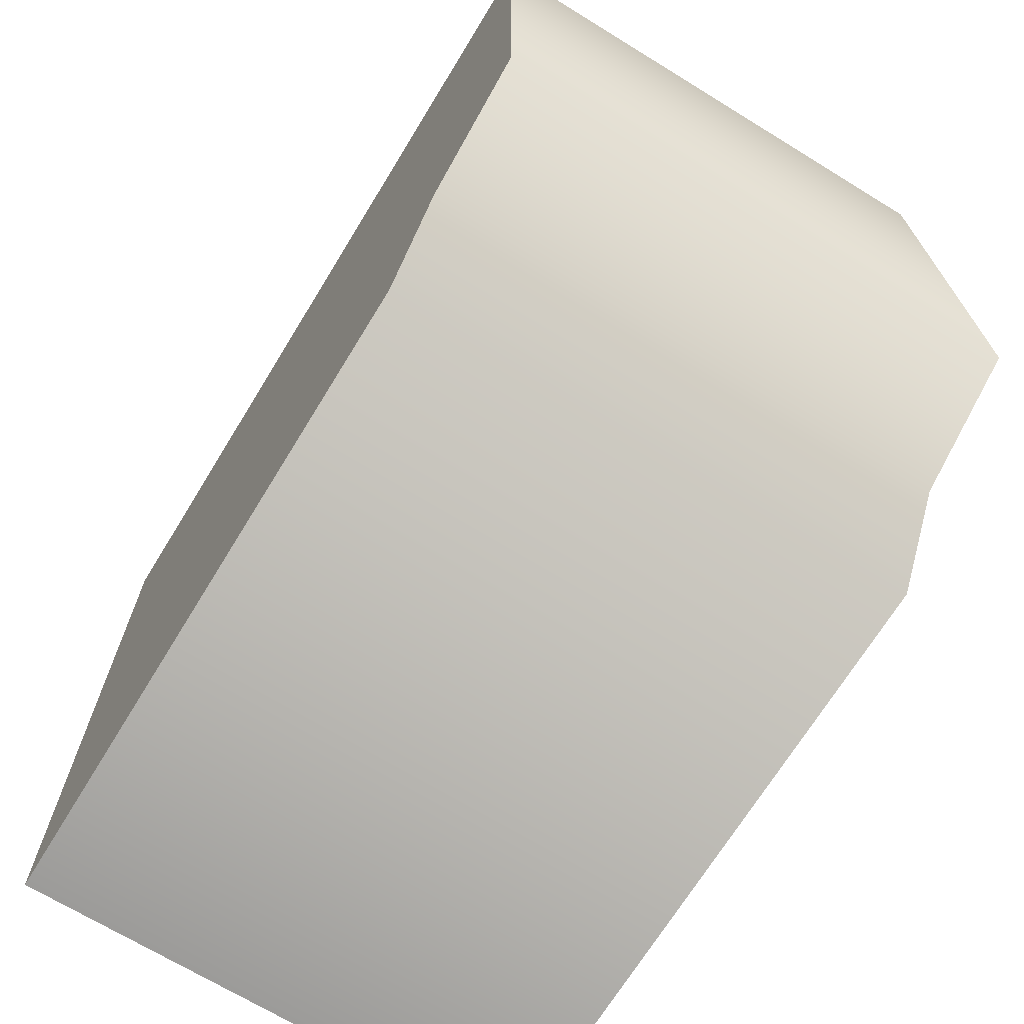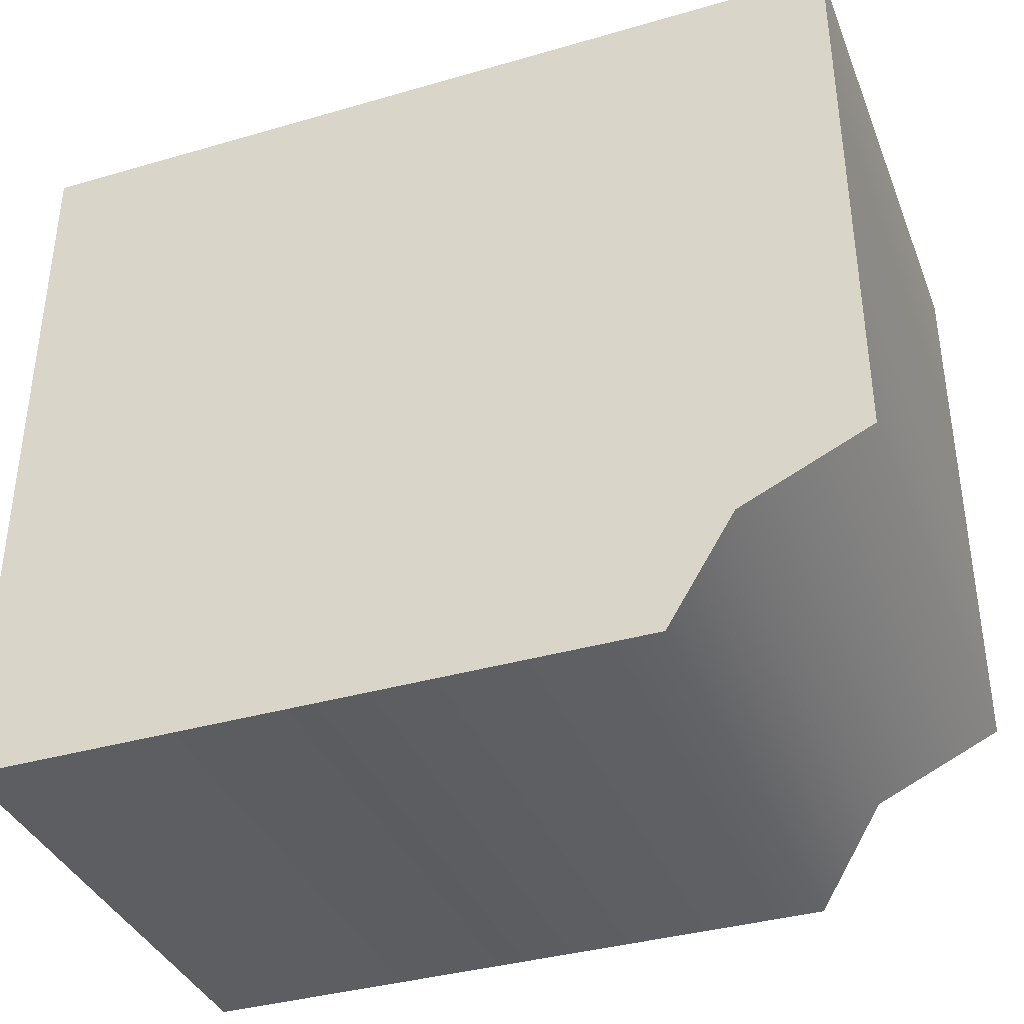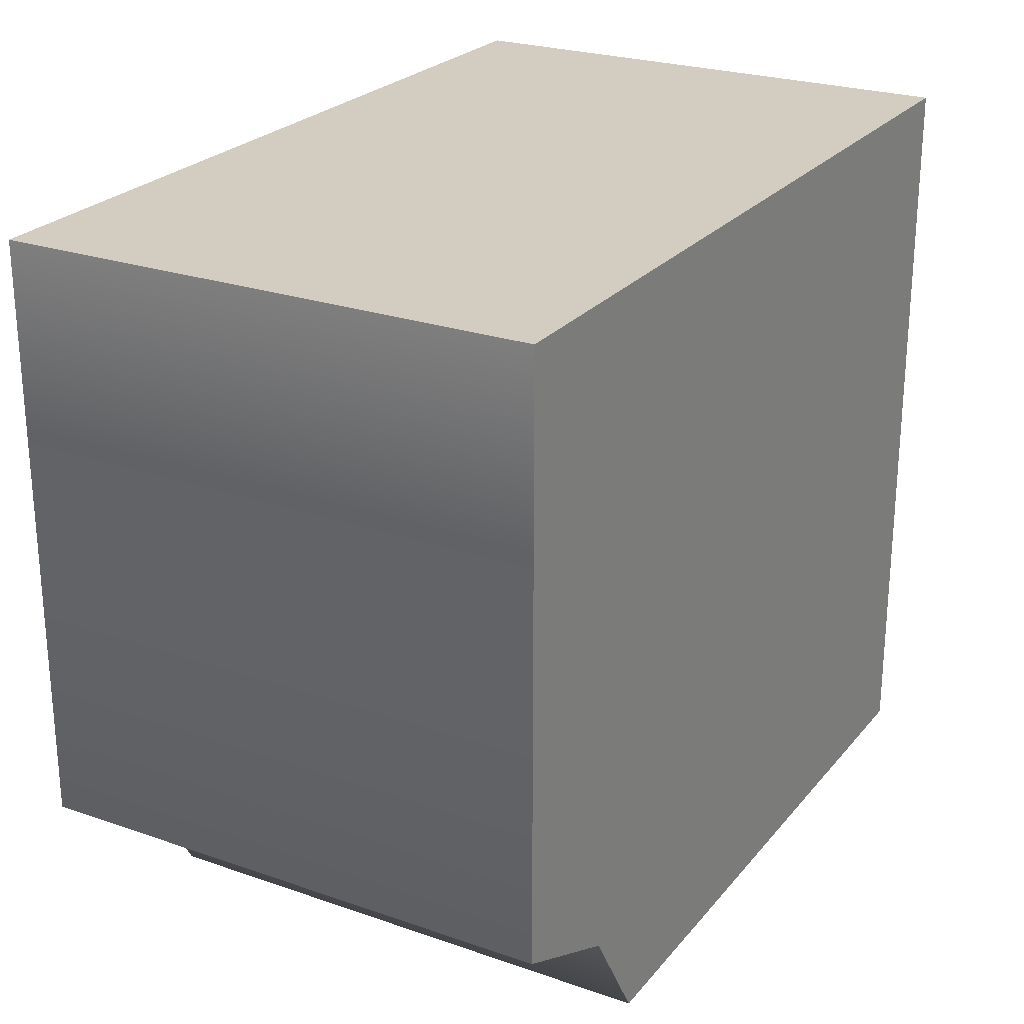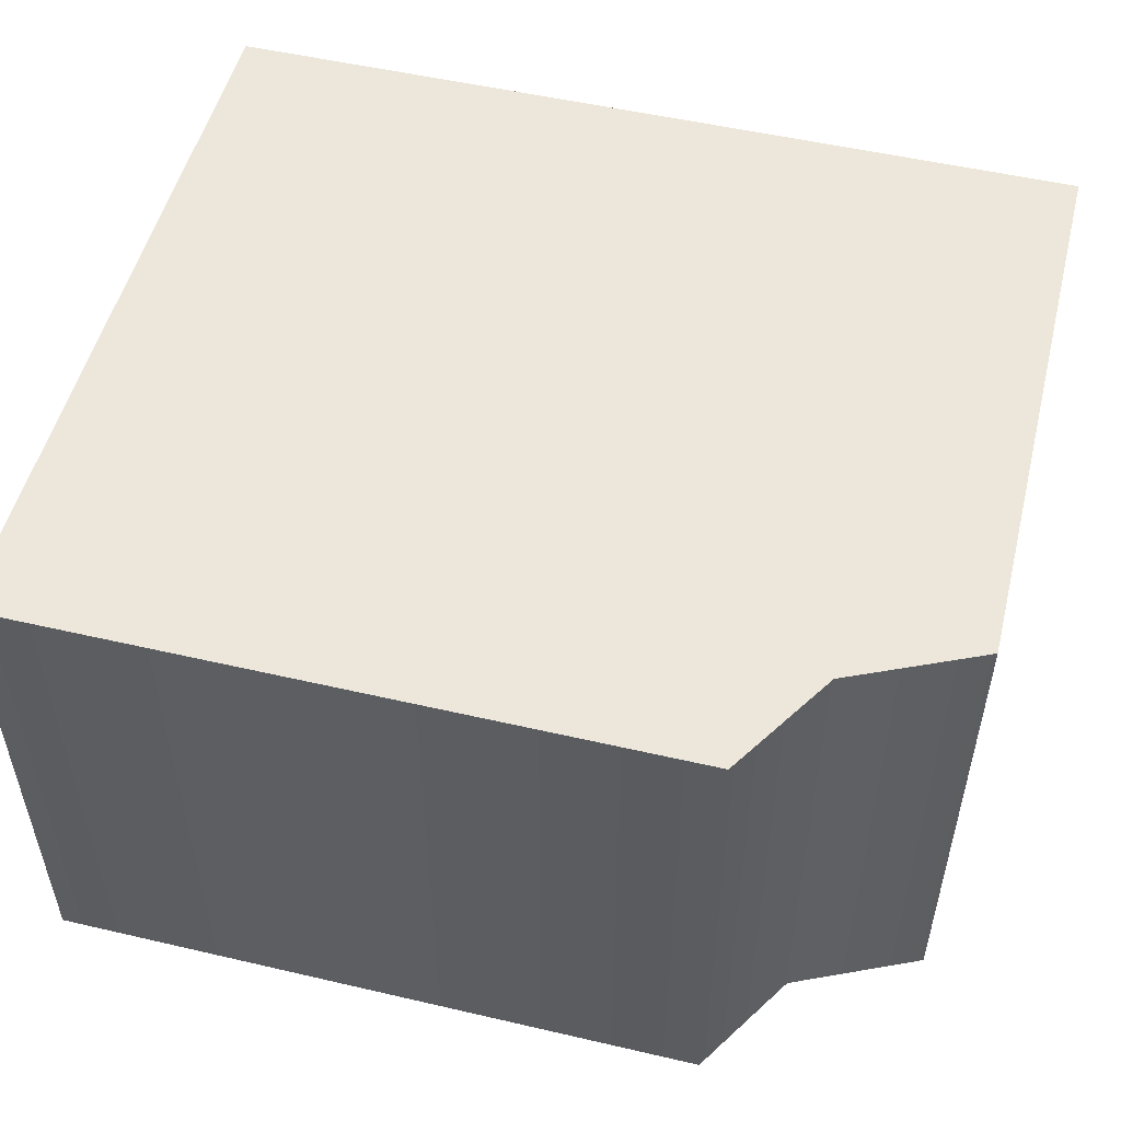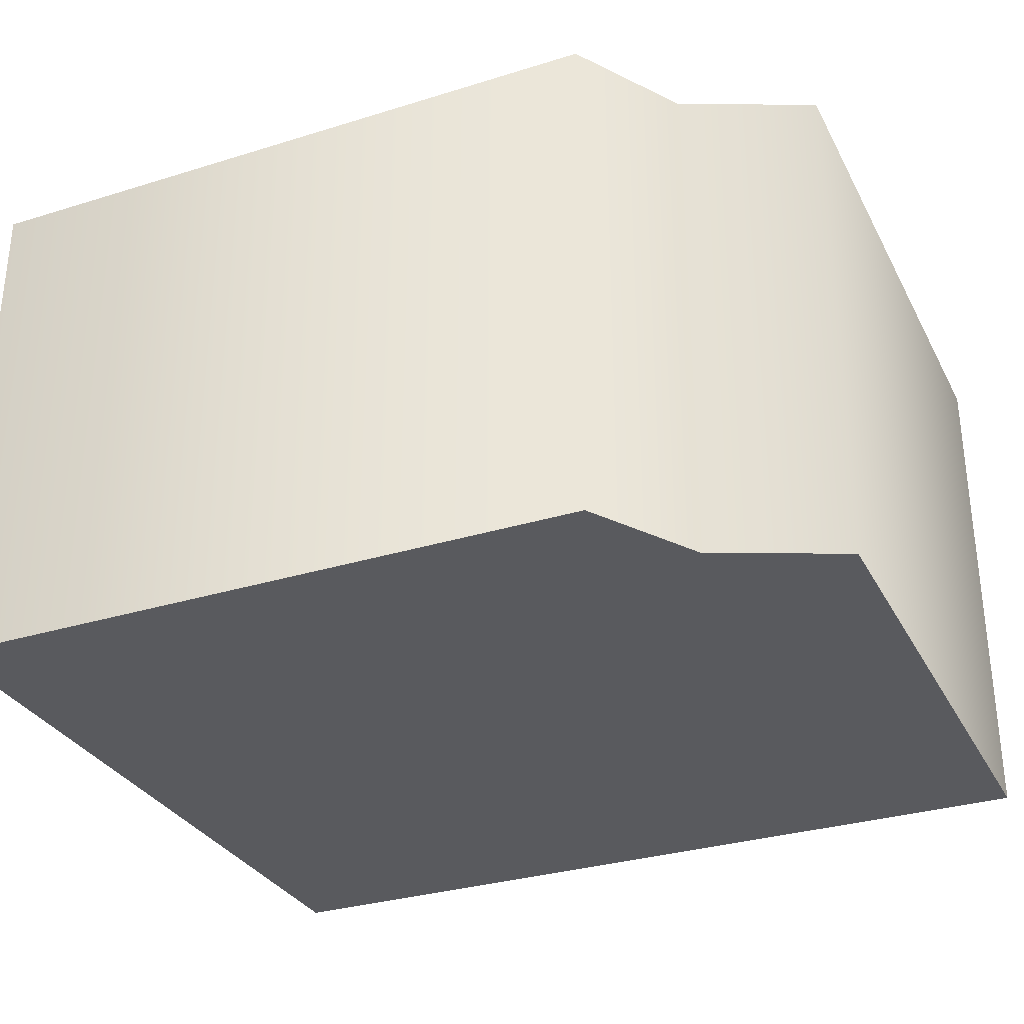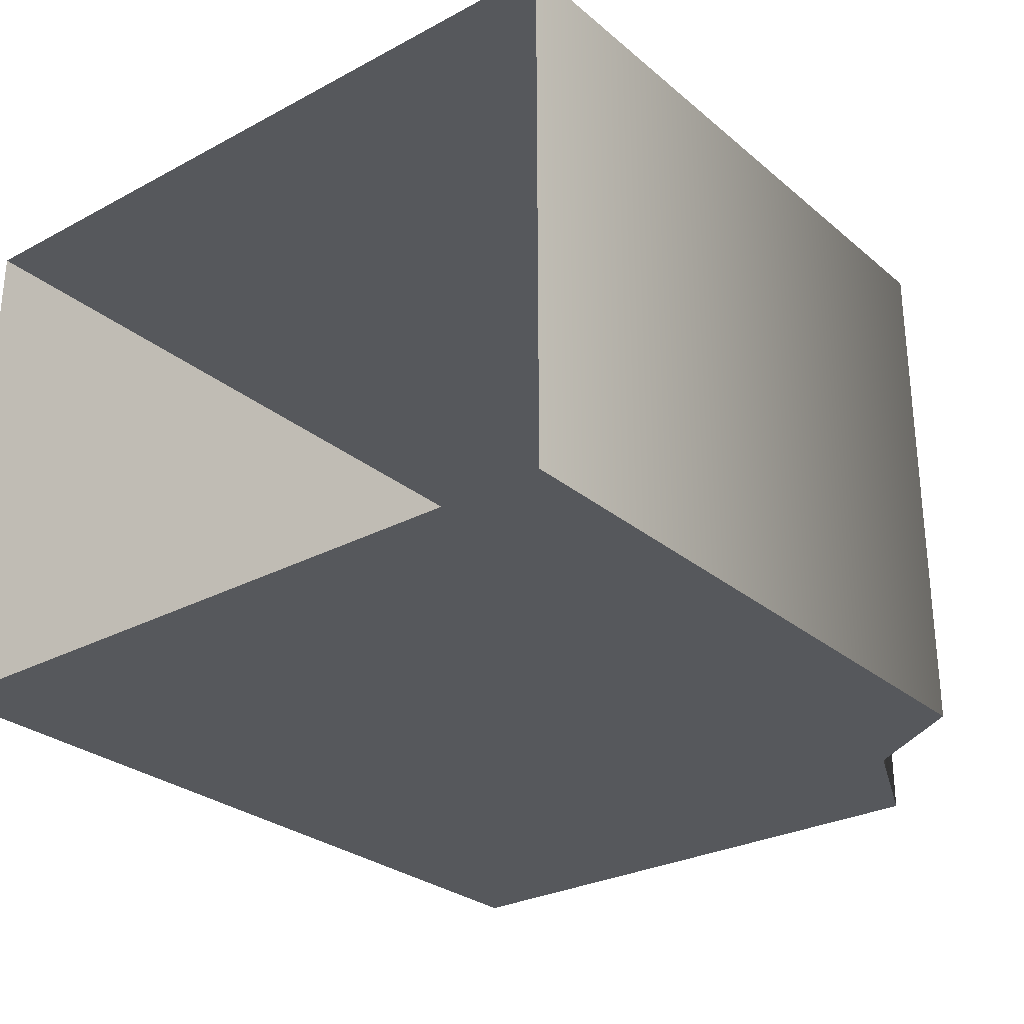
<metadata>
{"format":"obj","ext":"obj","renderer":"f3d","projection":"perspective","resolution":1024,"background":"white","views":[{"elev":-69.7,"azim":58.5,"up":"+Y"},{"elev":-37.3,"azim":20.4,"up":"+Y"},{"elev":24.7,"azim":119.6,"up":"+Y"},{"elev":52.0,"azim":14.1,"up":"+Z"},{"elev":-31.3,"azim":23.8,"up":"+Z"},{"elev":-28.1,"azim":-51.1,"up":"+Z"}]}
</metadata>
<code>
o sponza_172
v -77.93 67.41 -28.42
v -77.93 67.41 -27.49
v -79.09 67.41 -27.49
v -79.09 67.41 -28.42
v -79.09 68.72 -27.49
v -77.59 68.72 -27.49
v -77.59 68.72 -28.42
v -79.09 68.72 -28.42
v -77.81 67.6 -28.42
v -77.81 67.6 -27.49
v -77.59 67.71 -27.49
v -77.59 67.71 -28.42
v -77.93 67.41 -27.49
v -79.09 67.41 -27.49
v -77.93 67.41 -28.42
v -79.09 67.41 -28.42
v -79.09 68.72 -27.49
v -77.59 68.72 -27.49
v -77.59 68.72 -27.49
v -77.59 68.72 -28.42
v -77.59 68.72 -28.42
v -79.09 68.72 -28.42
v -77.81 67.6 -28.42
v -77.81 67.6 -27.49
v -77.59 67.71 -28.42
v -77.59 67.71 -27.49
f 15 13 14
f 15 14 16
f 17 18 20
f 17 20 22
f 1 4 23
f 15 9 24
f 15 24 13
f 2 10 3
f 23 4 8
f 23 8 21
f 26 25 7
f 26 7 19
f 5 3 10
f 5 10 6
f 21 12 23
f 25 26 24
f 25 24 9
f 10 11 6

</code>
